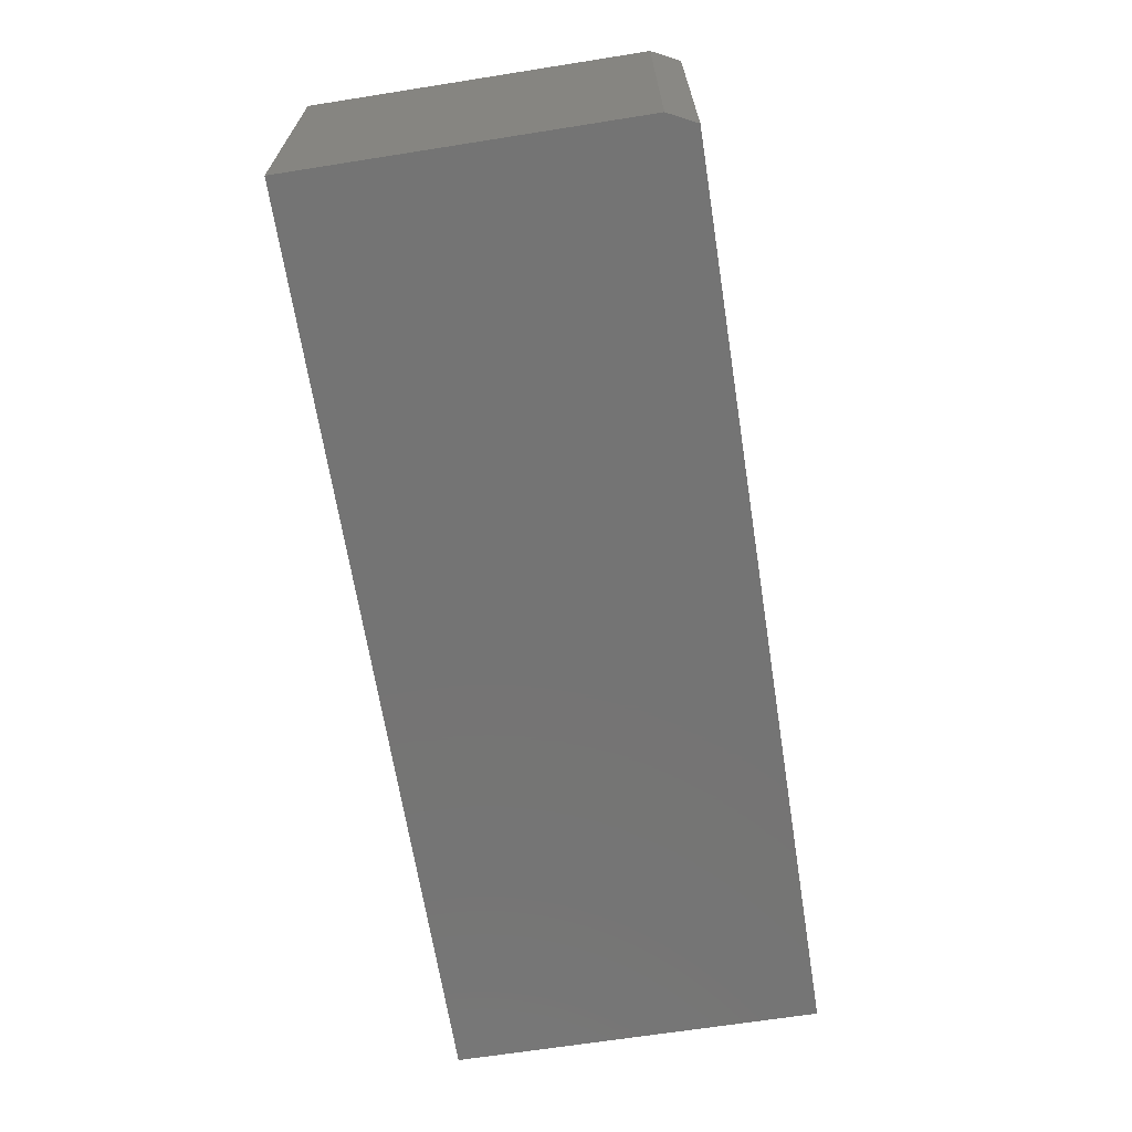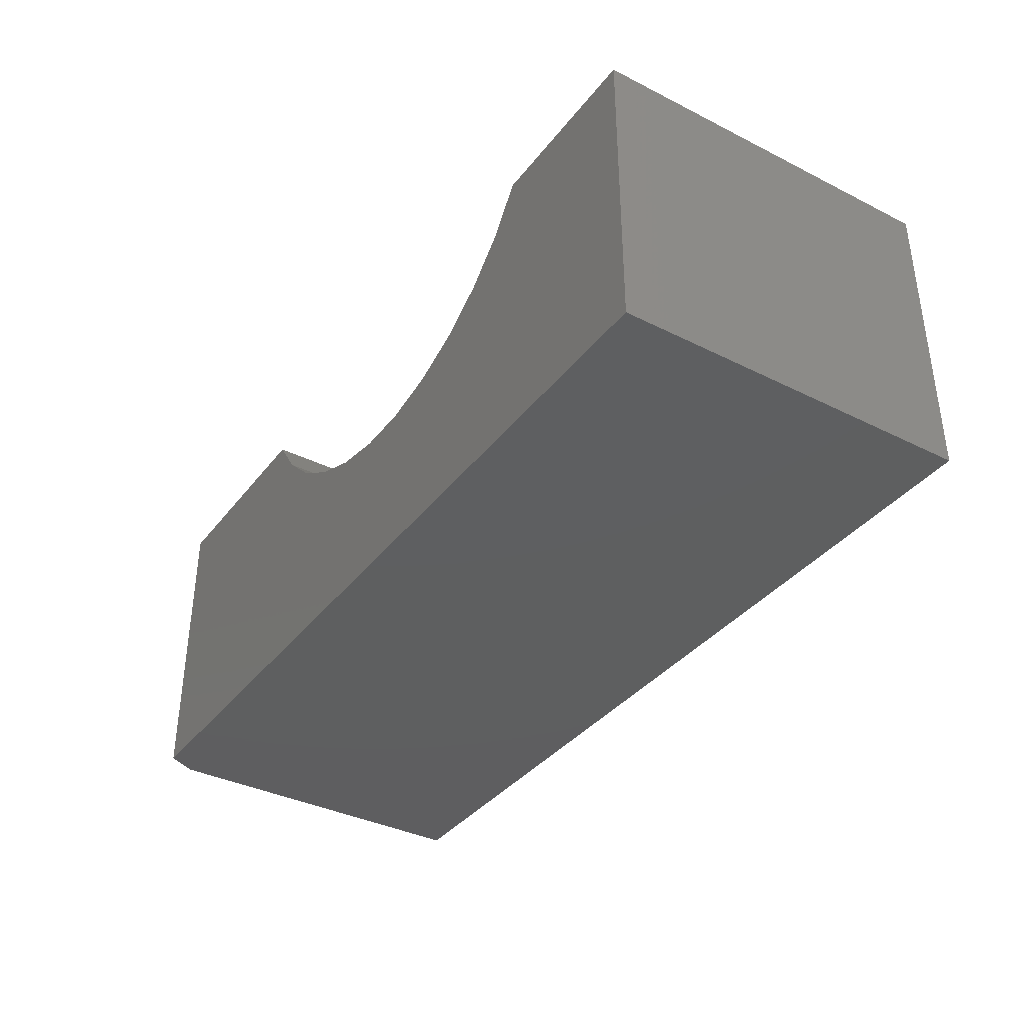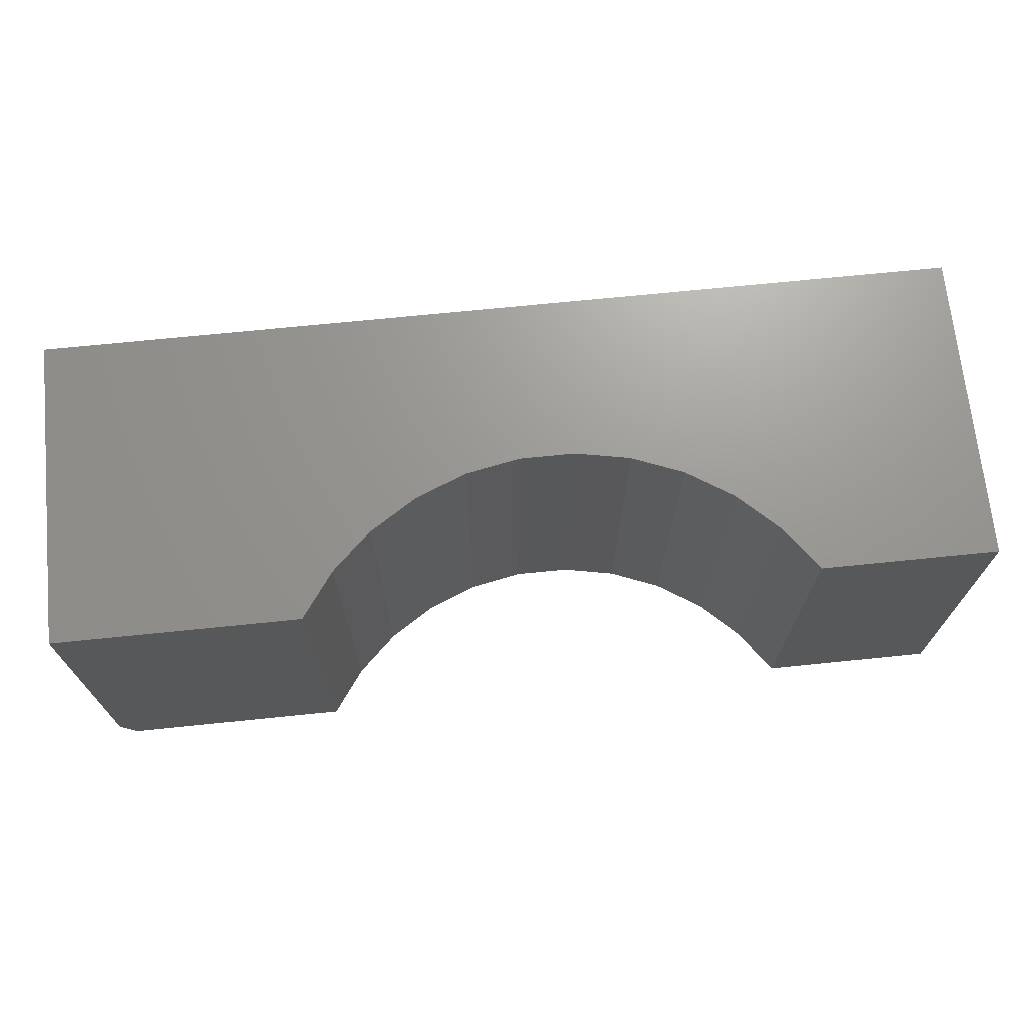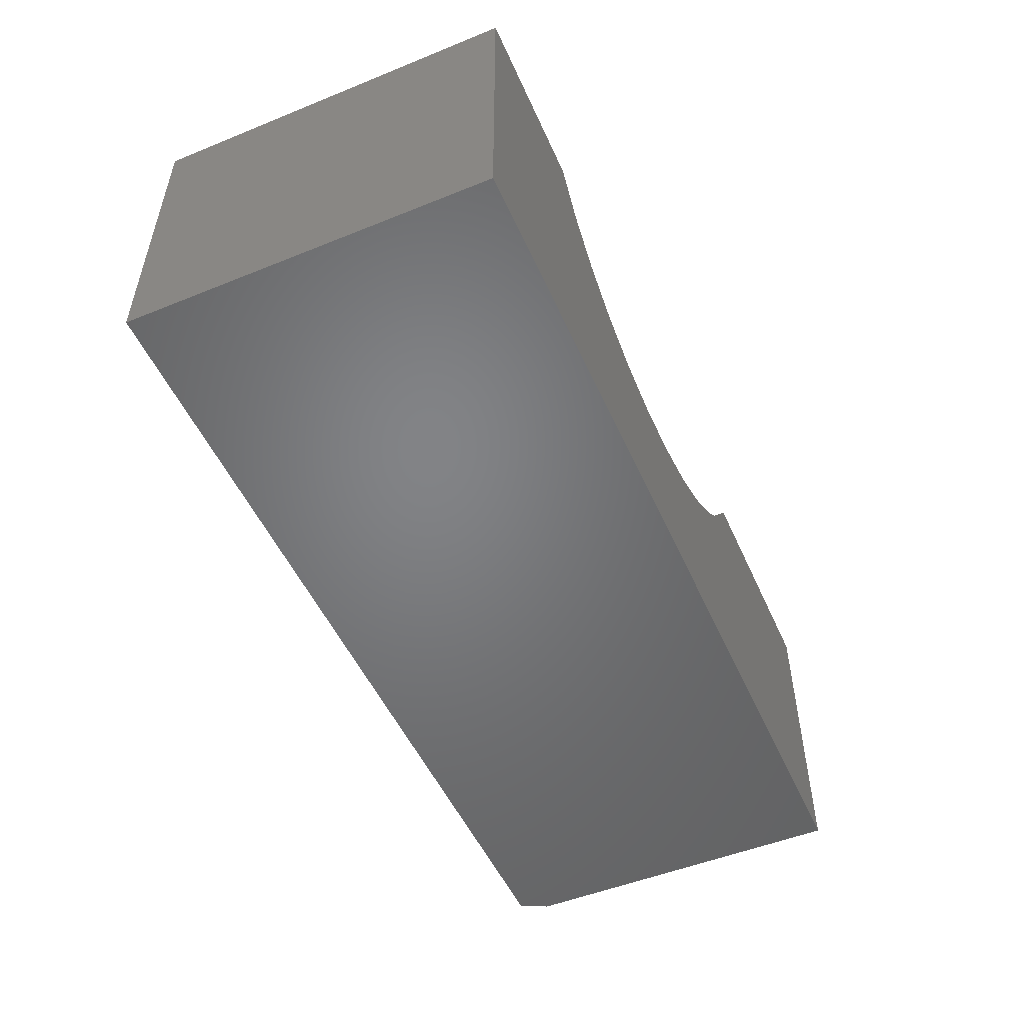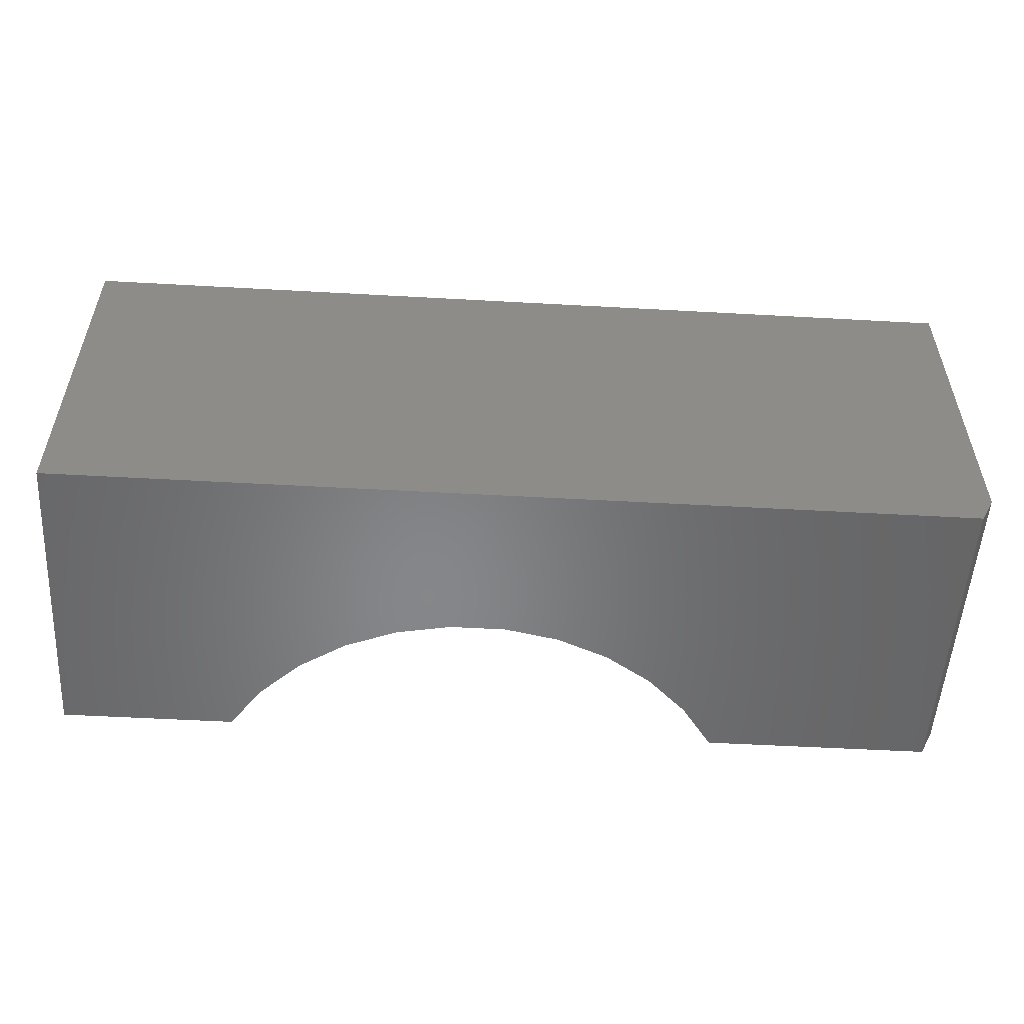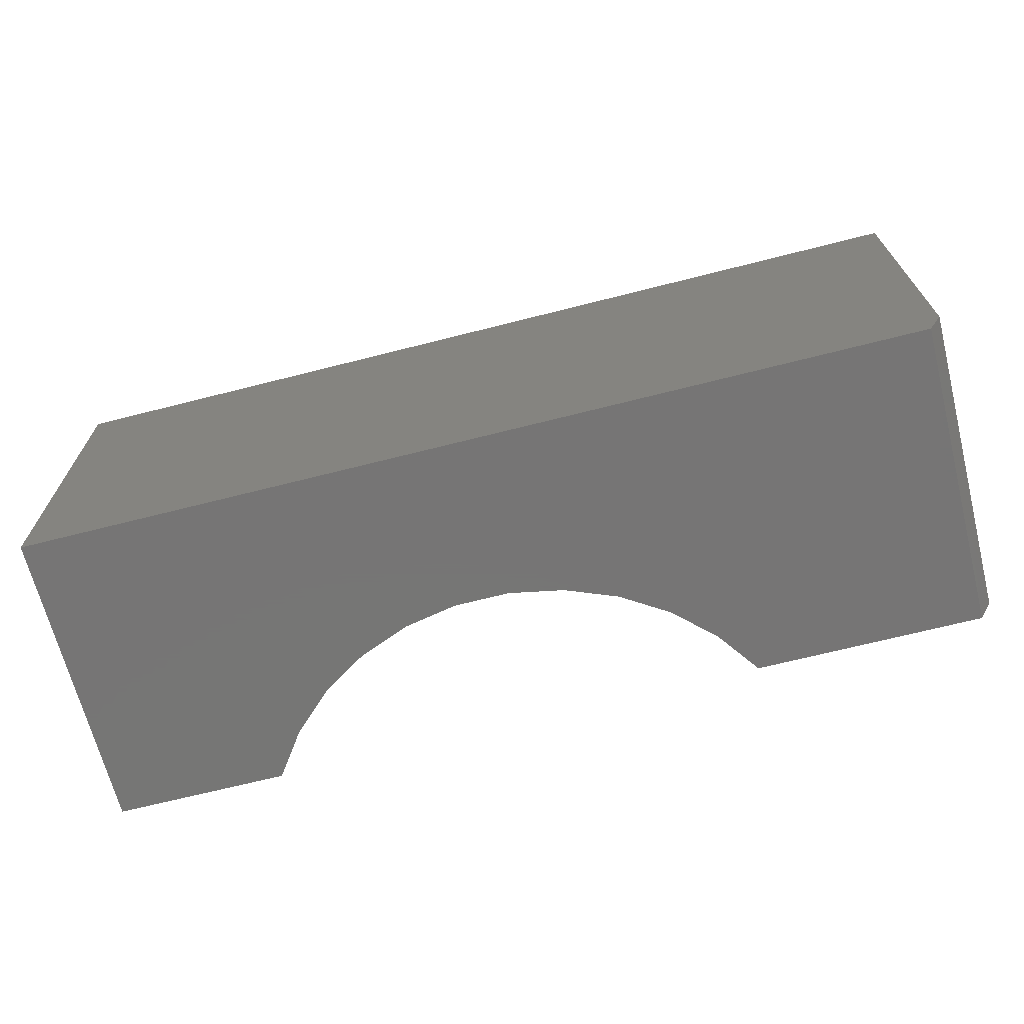
<metadata>
{"format":"stl","ext":"stl","renderer":"f3d","projection":"perspective","resolution":1024,"background":"white","views":[{"elev":-66.5,"azim":-81.0,"up":"+Z"},{"elev":-36.8,"azim":57.1,"up":"+Z"},{"elev":70.0,"azim":-5.8,"up":"+Y"},{"elev":-51.2,"azim":113.7,"up":"+Z"},{"elev":-53.5,"azim":176.6,"up":"+Y"},{"elev":-68.0,"azim":-165.7,"up":"+Y"}]}
</metadata>
<code>
# stl→obj: 34 verts, 64 faces
v 0.75 -0.4062 -6.219e-17
v 0.75 -0.4062 0.3421
v 0.5576 -0.4062 0.3421
v 0.522 -0.4062 0.2926
v 0.4778 -0.4062 0.2507
v 0.4265 -0.4062 0.2179
v 0.3699 -0.4062 0.1953
v 0.3101 -0.4062 0.1838
v 0.2491 -0.4062 0.1838
v -0.25 -0.4062 -9.568e-19
v 0.1893 -0.4062 0.1953
v 0.1327 -0.4062 0.2179
v 0.08139 -0.4062 0.2507
v 0.03717 -0.4062 0.2926
v 0.001645 -0.4062 0.3421
v -0.25 -0.4062 0.3421
v -0.2656 1.163e-33 0.3421
v -0.2656 0 0
v -0.2656 -0.375 0.3421
v -0.2656 -0.375 0
v 0.001645 1.233e-17 0.3421
v 0.75 5.638e-17 -6.219e-17
v 0.2491 2.606e-17 0.1838
v 0.3101 2.945e-17 0.1838
v 0.3699 3.277e-17 0.1953
v 0.4265 3.591e-17 0.2179
v 0.4778 3.876e-17 0.2507
v 0.522 4.121e-17 0.2926
v 0.5576 4.57e-17 0.3421
v 0.75 5.638e-17 0.3421
v 0.03717 1.43e-17 0.2926
v 0.08139 1.675e-17 0.2507
v 0.1327 1.96e-17 0.2179
v 0.1893 2.274e-17 0.1953
f 1 2 3
f 1 3 4
f 1 4 5
f 1 5 6
f 1 6 7
f 1 7 8
f 1 8 9
f 1 9 10
f 10 9 11
f 10 11 12
f 10 12 13
f 10 13 14
f 10 14 15
f 10 15 16
f 17 18 19
f 19 18 20
f 15 21 16
f 16 21 17
f 16 17 19
f 22 1 18
f 18 1 10
f 18 10 20
f 10 16 20
f 20 16 19
f 22 18 23
f 22 23 24
f 22 24 25
f 22 25 26
f 22 26 27
f 22 27 28
f 22 28 29
f 22 29 30
f 18 17 21
f 18 21 31
f 18 31 32
f 18 32 33
f 18 33 34
f 18 34 23
f 24 7 25
f 25 7 6
f 25 6 26
f 26 6 5
f 26 5 27
f 27 5 4
f 27 4 28
f 28 4 3
f 28 3 29
f 7 24 8
f 8 24 23
f 8 23 9
f 9 23 34
f 9 34 11
f 11 34 33
f 11 33 12
f 12 33 32
f 12 32 13
f 13 32 31
f 13 31 14
f 14 31 21
f 14 21 15
f 2 30 3
f 3 30 29
f 22 30 1
f 1 30 2

</code>
